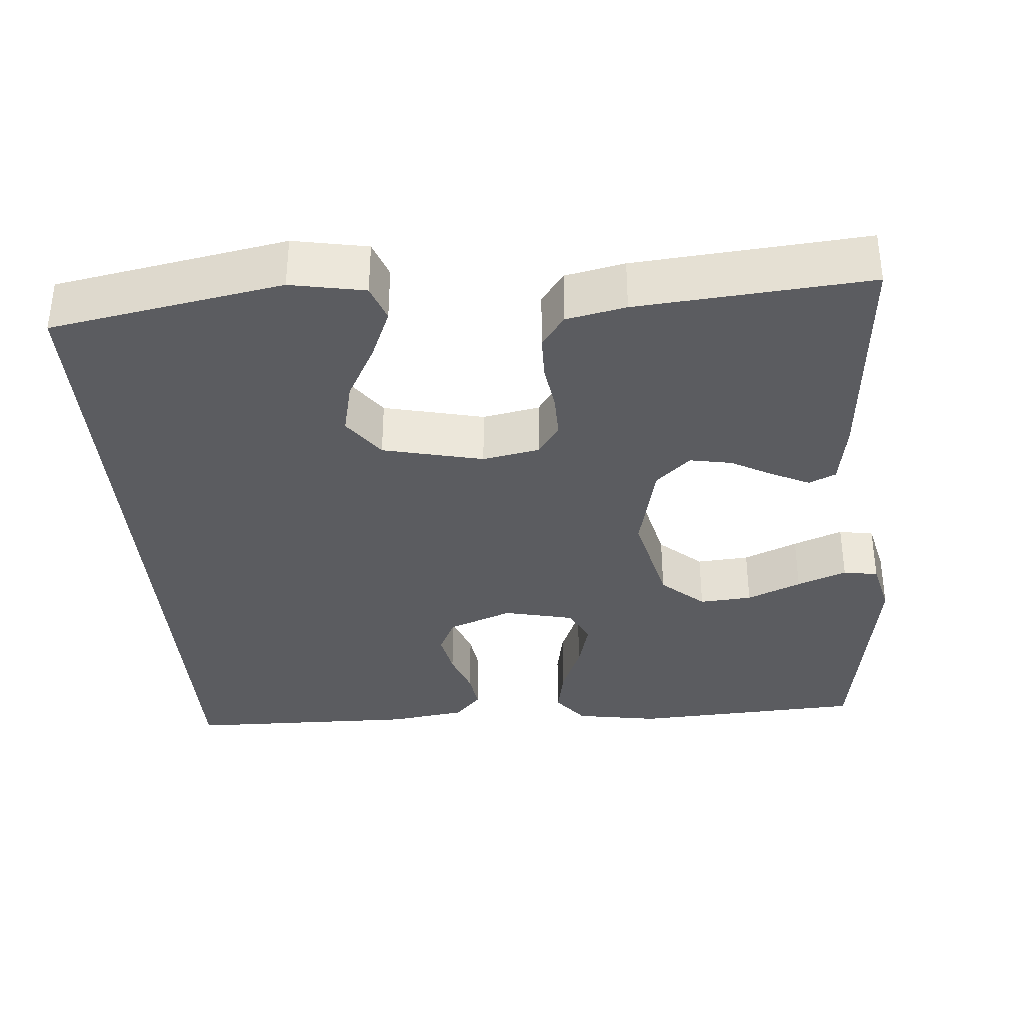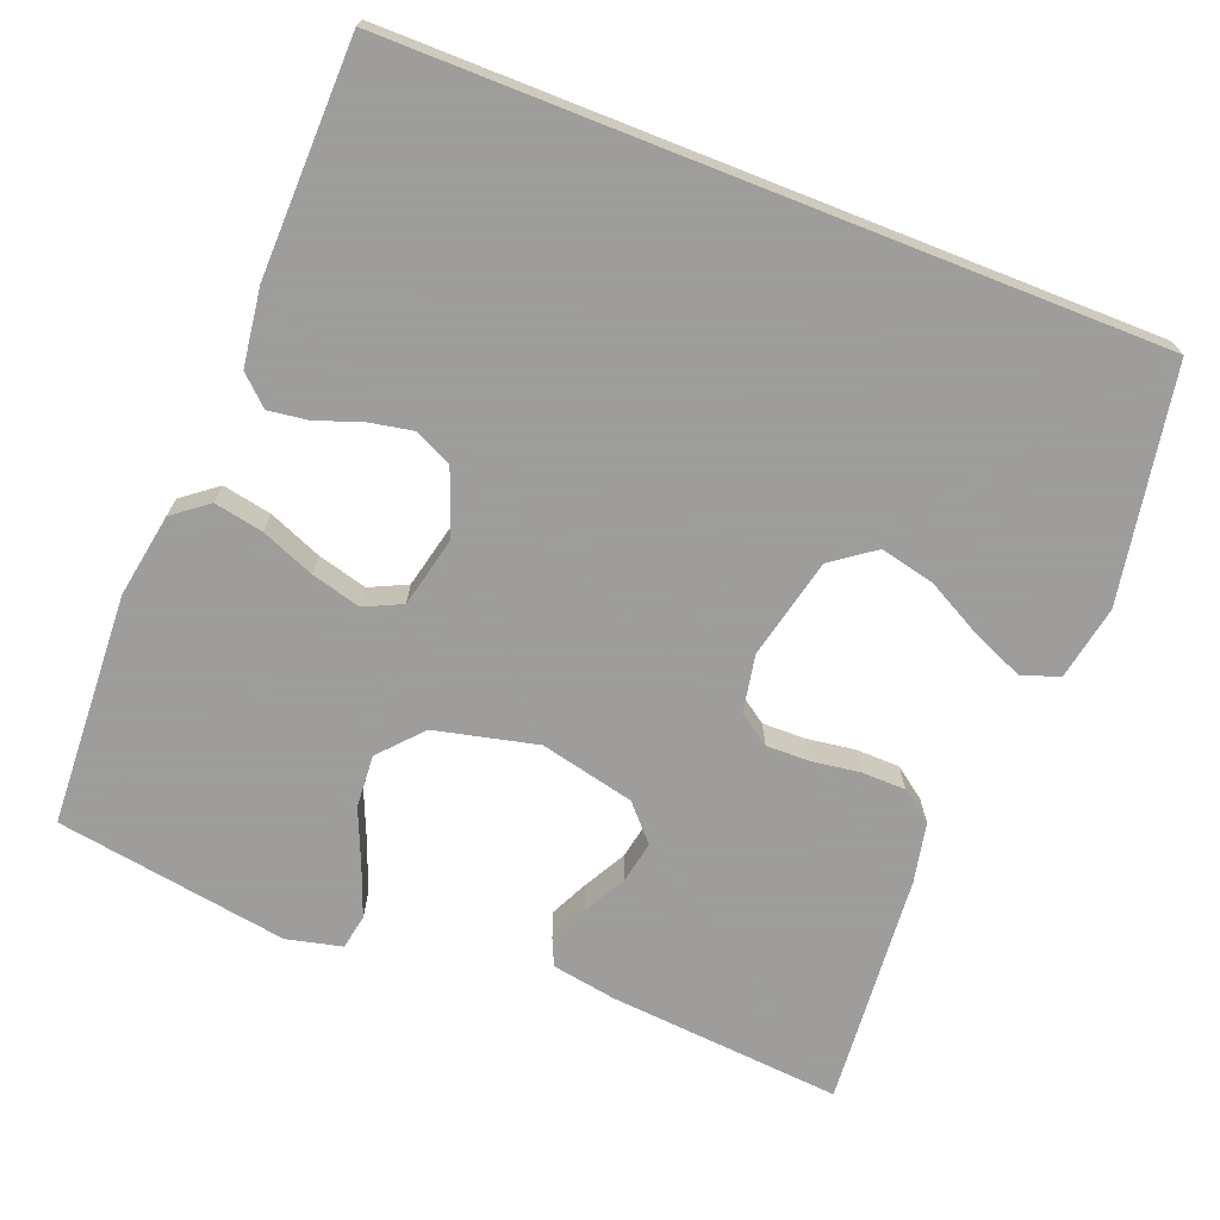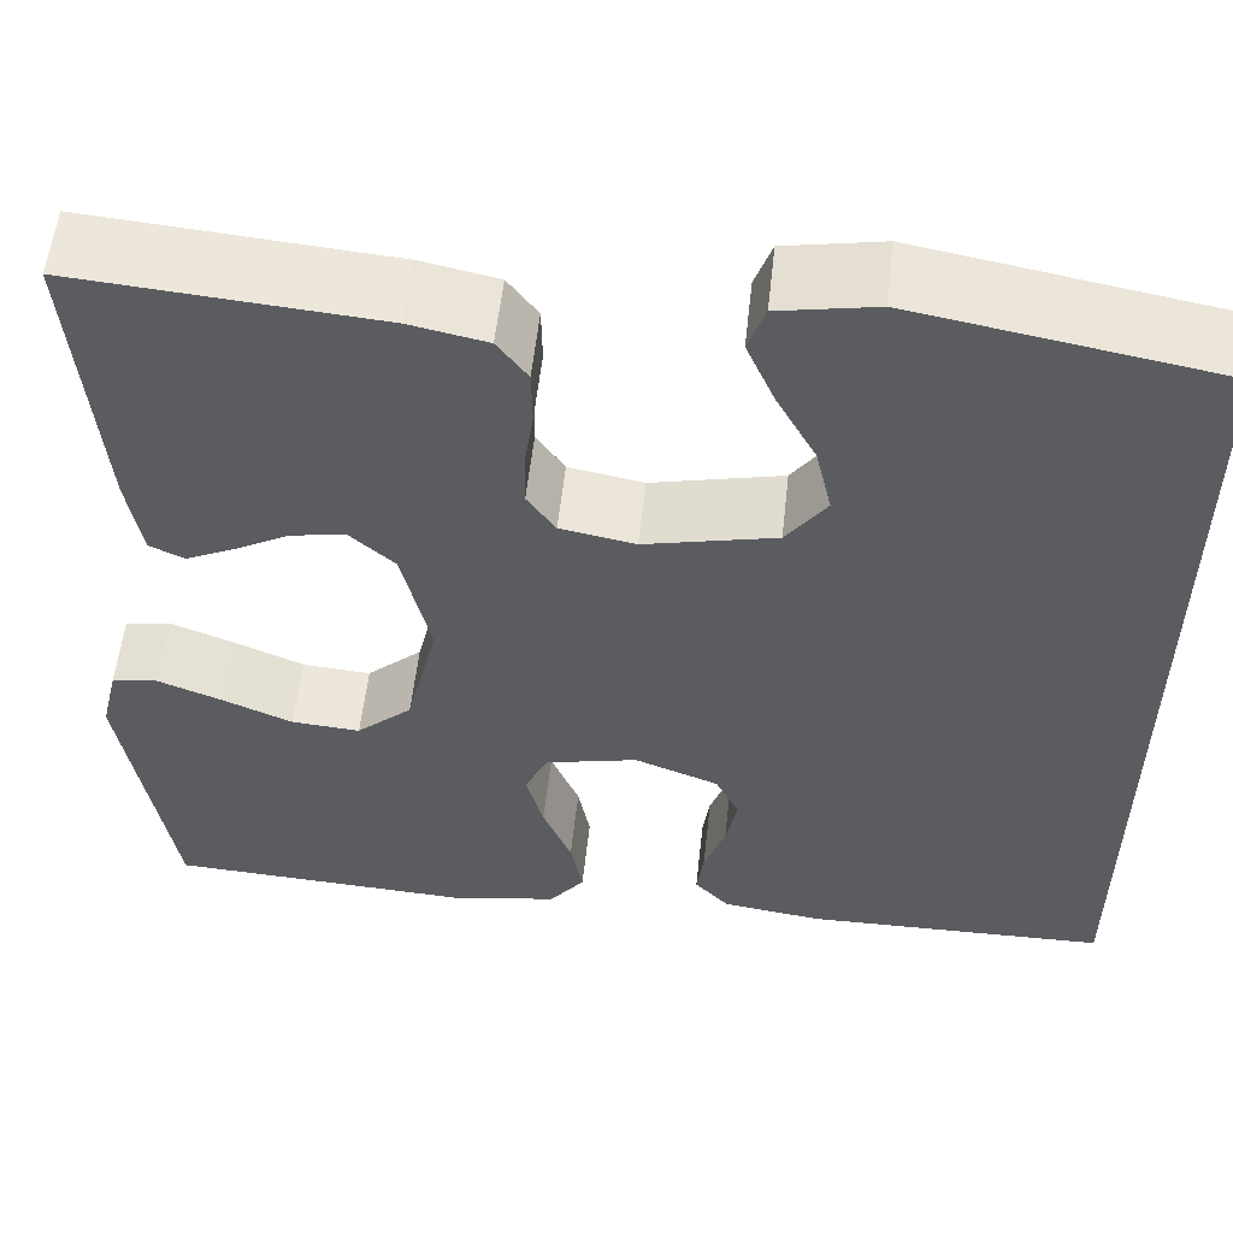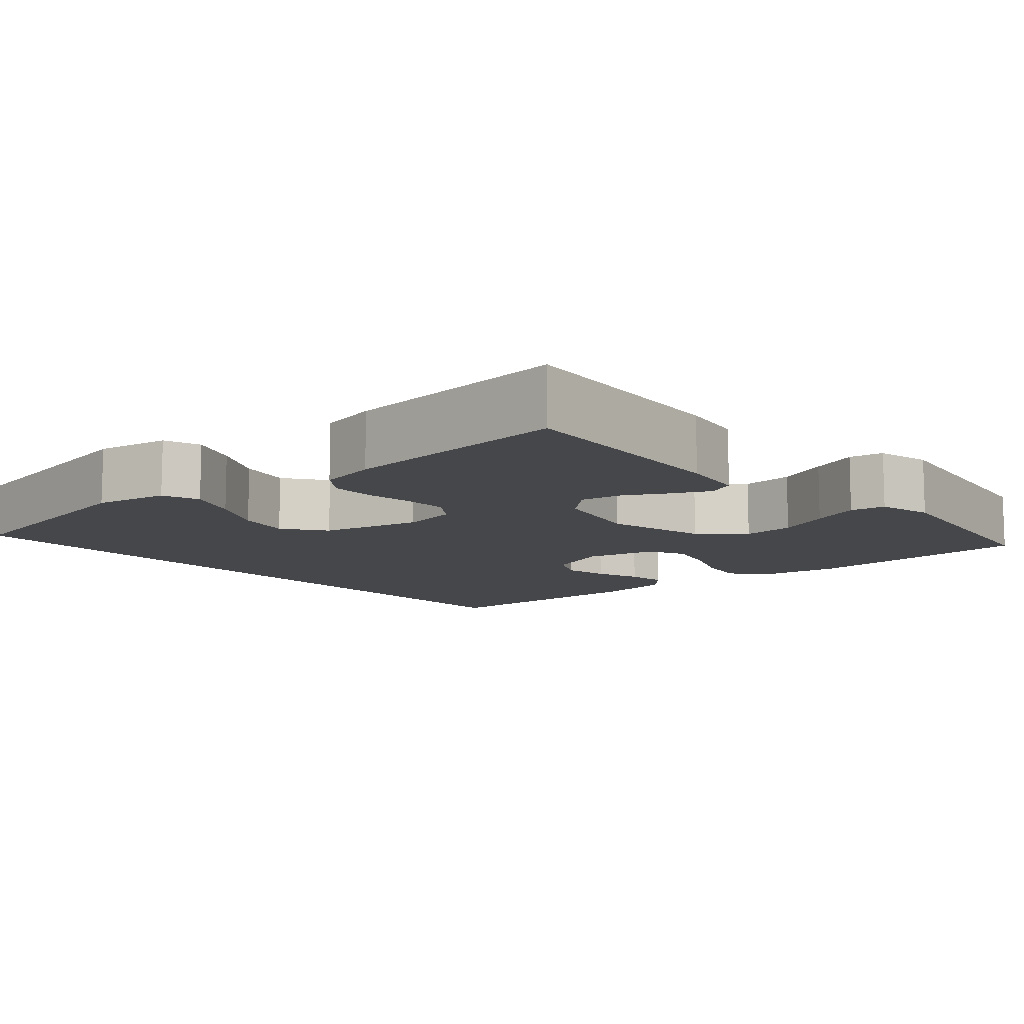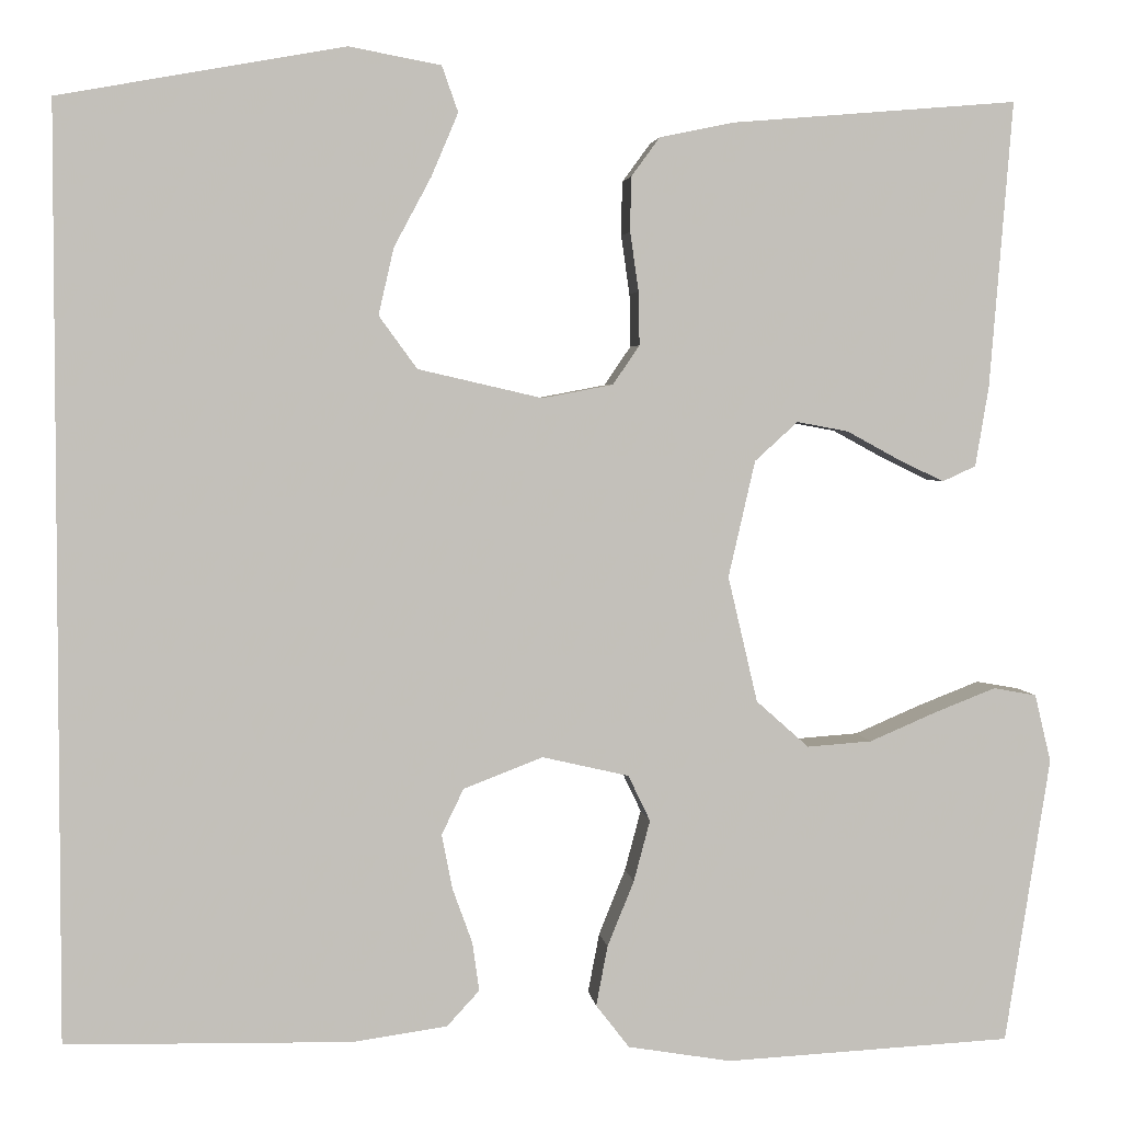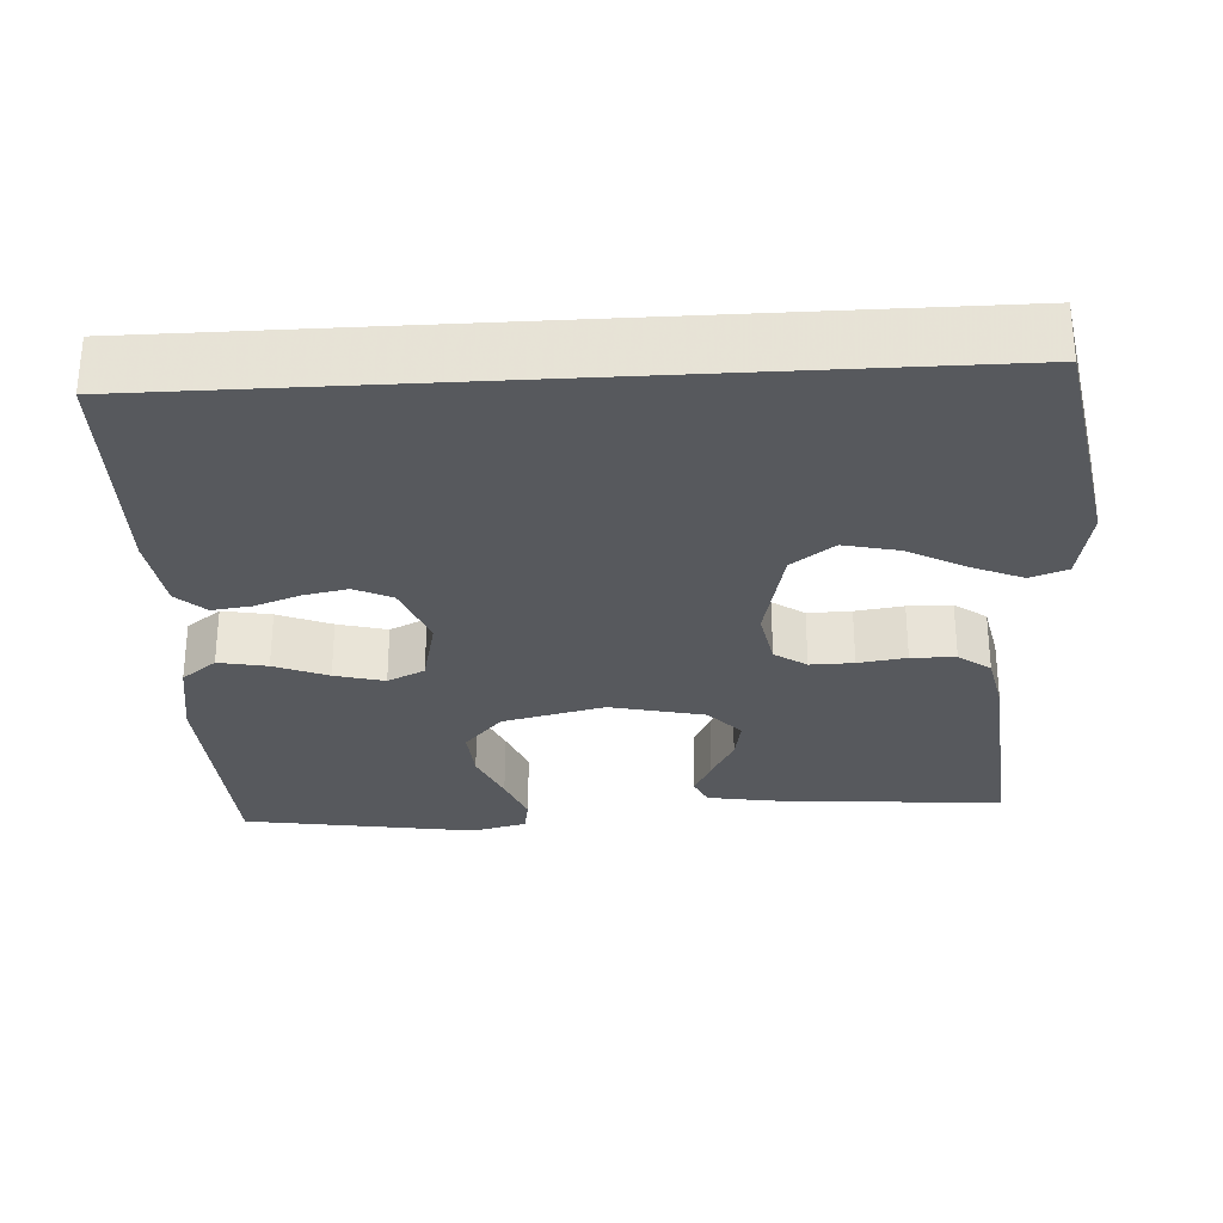
<metadata>
{"format":"obj","ext":"obj","renderer":"f3d","projection":"perspective","resolution":1024,"background":"white","views":[{"elev":-35.3,"azim":4.7,"up":"+Y"},{"elev":-70.7,"azim":-111.5,"up":"+Y"},{"elev":55.9,"azim":-173.8,"up":"+Z"},{"elev":-10.5,"azim":41.4,"up":"+Y"},{"elev":3.3,"azim":-6.4,"up":"+Z"},{"elev":-29.5,"azim":-86.7,"up":"+Y"}]}
</metadata>
<code>
v -0.5 0.07 0.494
v -0.2 0.07 0.548
v -0.104 0.07 0.53
v -0.087 0.07 0.482
v -0.115 0.07 0.416
v -0.154 0.07 0.343
v -0.17 0.07 0.273
v -0.13 0.07 0.218
v 0 0.07 0.188
v 0.074 0.07 0.202
v 0.102 0.07 0.243
v 0.101 0.07 0.299
v 0.092 0.07 0.361
v 0.093 0.07 0.418
v 0.123 0.07 0.459
v 0.2 0.07 0.475
v 0.5 0.07 0.5
v 0.476 0.07 0.2
v 0.462 0.07 0.116
v 0.427 0.07 0.1
v 0.379 0.07 0.123
v 0.324 0.07 0.153
v 0.27 0.07 0.163
v 0.225 0.07 0.122
v 0.197 0.07 0
v 0.228 0.07 -0.132
v 0.283 0.07 -0.181
v 0.351 0.07 -0.176
v 0.421 0.07 -0.146
v 0.485 0.07 -0.121
v 0.53 0.07 -0.129
v 0.547 0.07 -0.2
v 0.5 0.07 -0.5
v 0.2 0.07 -0.516
v 0.092 0.07 -0.498
v 0.057 0.07 -0.453
v 0.069 0.07 -0.39
v 0.097 0.07 -0.321
v 0.114 0.07 -0.257
v 0.091 0.07 -0.209
v 0 0.07 -0.188
v -0.083 0.07 -0.22
v -0.106 0.07 -0.268
v -0.095 0.07 -0.325
v -0.074 0.07 -0.383
v -0.067 0.07 -0.434
v -0.101 0.07 -0.471
v -0.2 0.07 -0.485
v -0.5 0.07 -0.48
v -0.5 0 0.494
v -0.2 0 0.548
v -0.104 0 0.53
v -0.087 0 0.482
v -0.115 0 0.416
v -0.154 0 0.343
v -0.17 0 0.273
v -0.13 0 0.218
v 0 0 0.188
v 0.074 0 0.202
v 0.102 0 0.243
v 0.101 0 0.299
v 0.092 0 0.361
v 0.093 0 0.418
v 0.123 0 0.459
v 0.2 0 0.475
v 0.5 0 0.5
v 0.476 0 0.2
v 0.462 0 0.116
v 0.427 0 0.1
v 0.379 0 0.123
v 0.324 0 0.153
v 0.27 0 0.163
v 0.225 0 0.122
v 0.197 0 0
v 0.228 0 -0.132
v 0.283 0 -0.181
v 0.351 0 -0.176
v 0.421 0 -0.146
v 0.485 0 -0.121
v 0.53 0 -0.129
v 0.547 0 -0.2
v 0.5 0 -0.5
v 0.2 0 -0.516
v 0.092 0 -0.498
v 0.057 0 -0.453
v 0.069 0 -0.39
v 0.097 0 -0.321
v 0.114 0 -0.257
v 0.091 0 -0.209
v 0 0 -0.188
v -0.083 0 -0.22
v -0.106 0 -0.268
v -0.095 0 -0.325
v -0.074 0 -0.383
v -0.067 0 -0.434
v -0.101 0 -0.471
v -0.2 0 -0.485
v -0.5 0 -0.48
f 44 45 46 47
f 43 44 47 48
f 35 36 37 38
f 35 38 39
f 34 35 39
f 33 34 39
f 32 33 39 40
f 28 29 30 31
f 28 31 32
f 27 28 32 40
f 19 20 21 22
f 17 18 19 22
f 17 22 23
f 16 17 23 24
f 12 13 14 15
f 11 12 15 16
f 3 4 5 6
f 1 2 3 6
f 1 6 7
f 43 48 49 1
f 26 27 40 41
f 25 26 41
f 25 41 42
f 11 16 24 25
f 10 11 25 42
f 9 10 42 43
f 43 1 7 8
f 8 9 43
f 96 95 94 93
f 97 96 93 92
f 87 86 85 84
f 88 87 84
f 88 84 83
f 88 83 82
f 89 88 82 81
f 80 79 78 77
f 81 80 77
f 89 81 77 76
f 71 70 69 68
f 71 68 67 66
f 72 71 66
f 73 72 66 65
f 64 63 62 61
f 65 64 61 60
f 55 54 53 52
f 55 52 51 50
f 56 55 50
f 50 98 97 92
f 90 89 76 75
f 90 75 74
f 91 90 74
f 74 73 65 60
f 91 74 60 59
f 92 91 59 58
f 57 56 50 92
f 92 58 57
f 1 50 51 2
f 2 51 52 3
f 3 52 53 4
f 4 53 54 5
f 5 54 55 6
f 6 55 56 7
f 7 56 57 8
f 8 57 58 9
f 9 58 59 10
f 10 59 60 11
f 11 60 61 12
f 12 61 62 13
f 13 62 63 14
f 14 63 64 15
f 15 64 65 16
f 16 65 66 17
f 17 66 67 18
f 18 67 68 19
f 19 68 69 20
f 20 69 70 21
f 21 70 71 22
f 22 71 72 23
f 23 72 73 24
f 24 73 74 25
f 25 74 75 26
f 26 75 76 27
f 27 76 77 28
f 28 77 78 29
f 29 78 79 30
f 30 79 80 31
f 31 80 81 32
f 32 81 82 33
f 33 82 83 34
f 34 83 84 35
f 35 84 85 36
f 36 85 86 37
f 37 86 87 38
f 38 87 88 39
f 39 88 89 40
f 40 89 90 41
f 41 90 91 42
f 42 91 92 43
f 43 92 93 44
f 44 93 94 45
f 45 94 95 46
f 46 95 96 47
f 47 96 97 48
f 48 97 98 49
f 49 98 50 1

</code>
